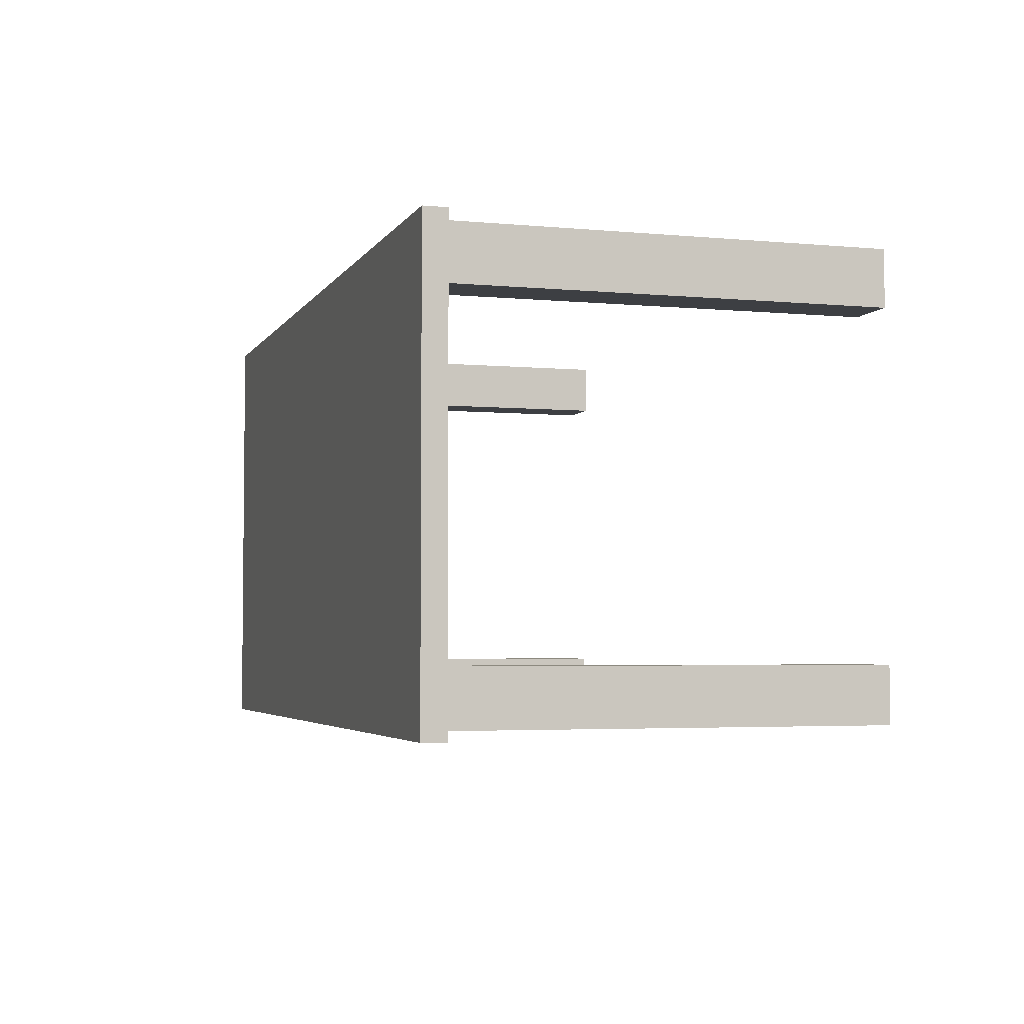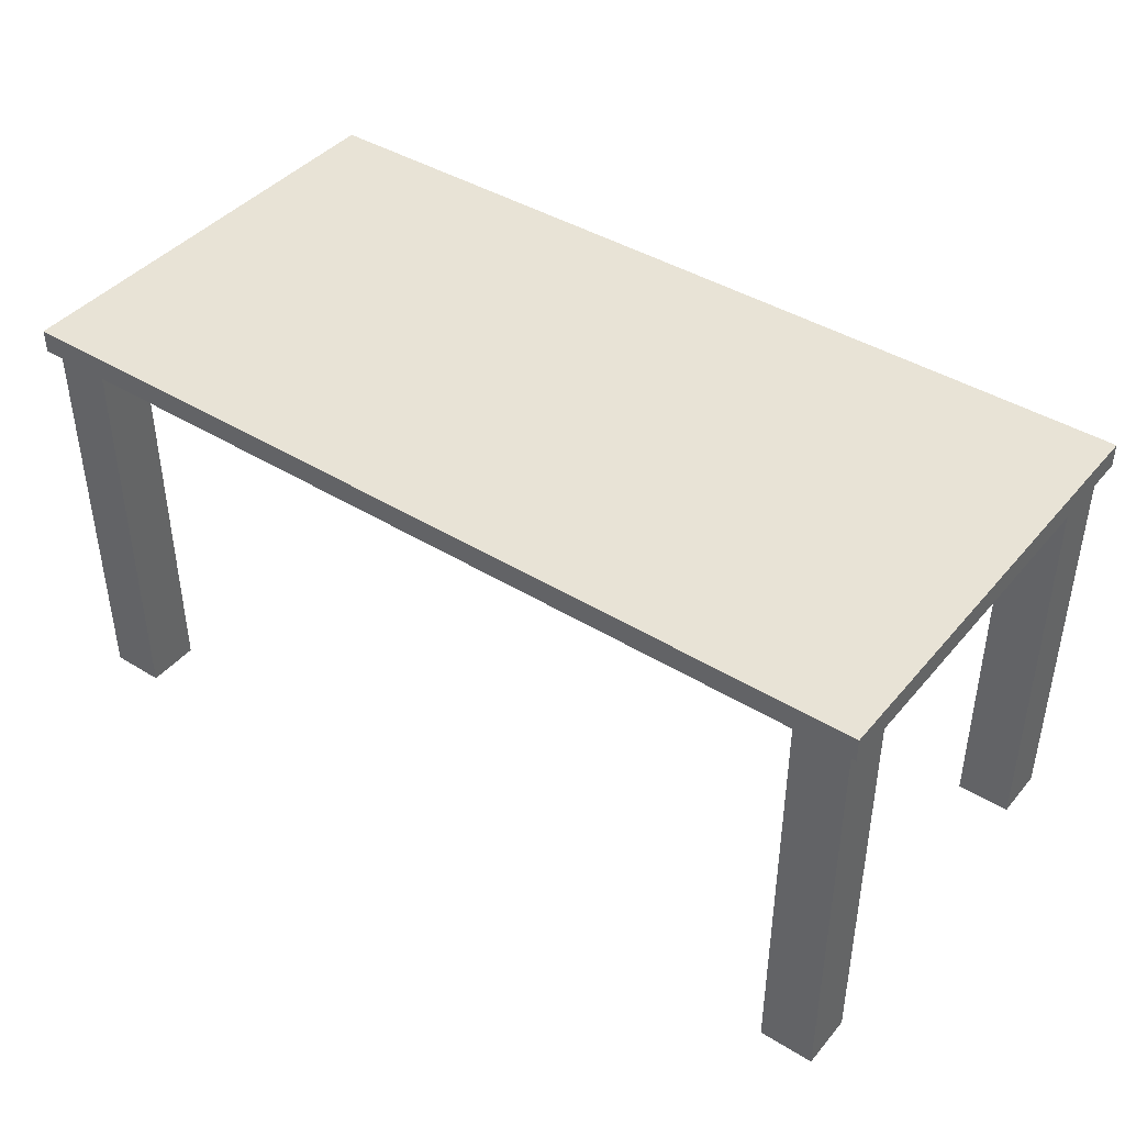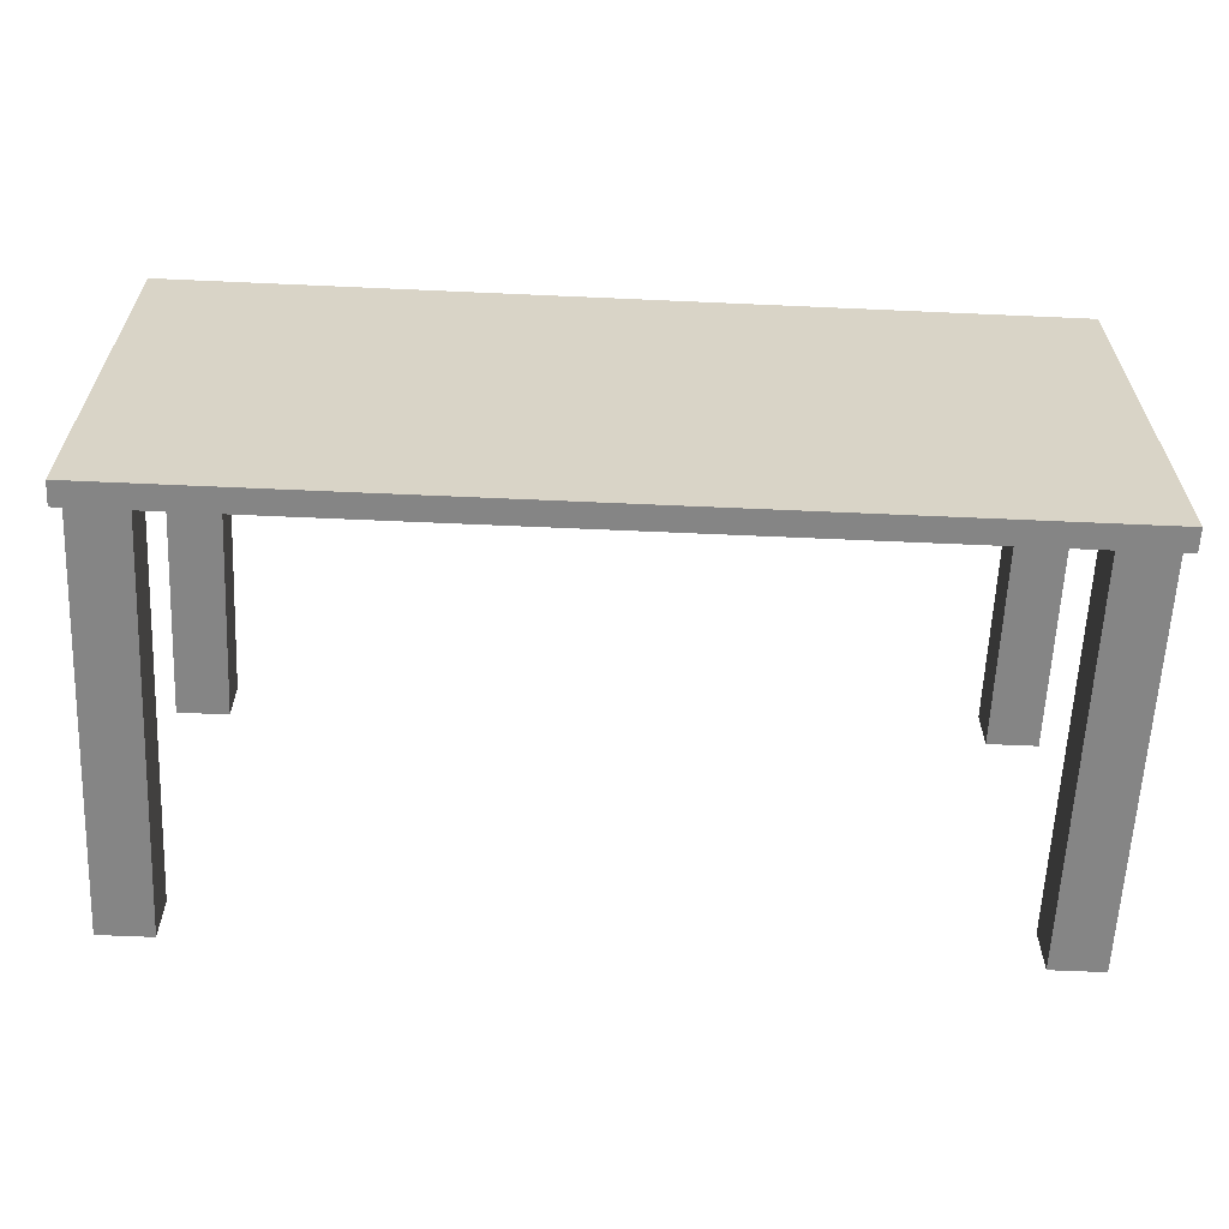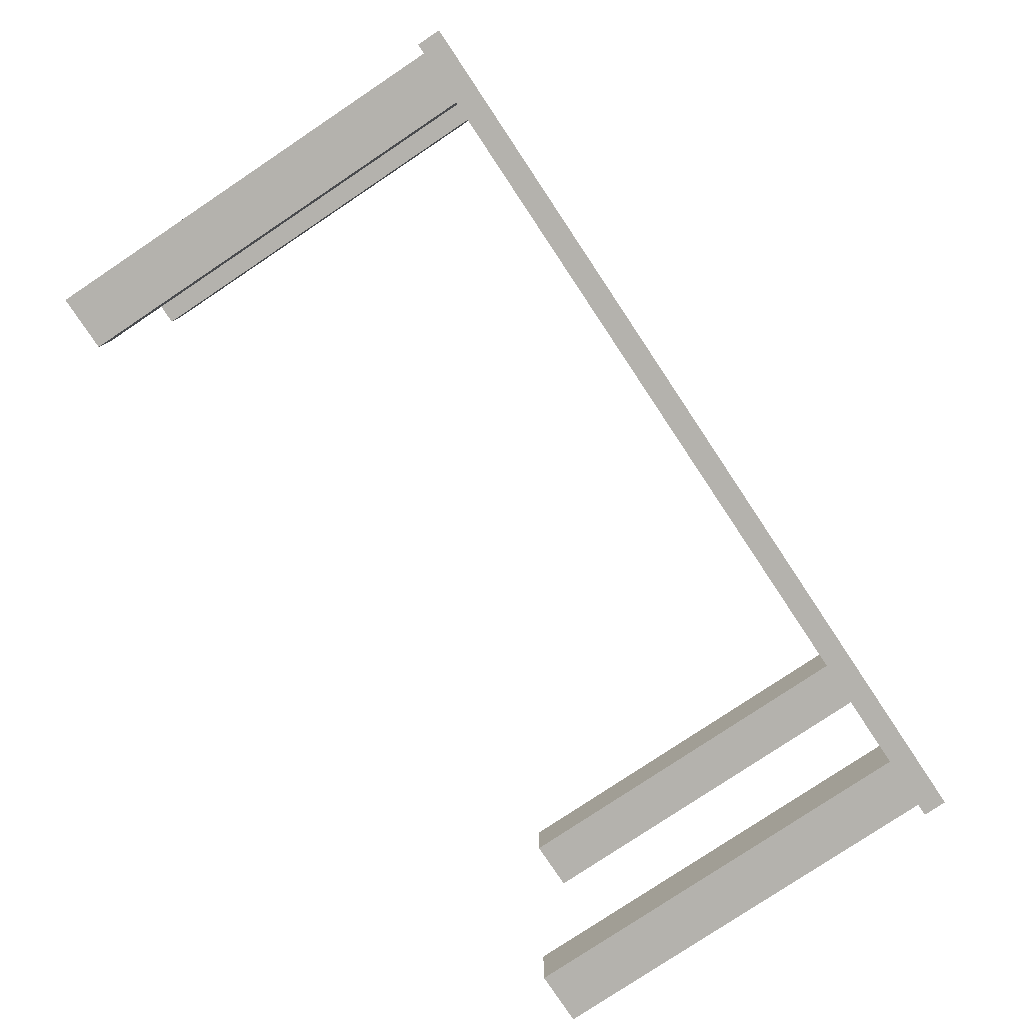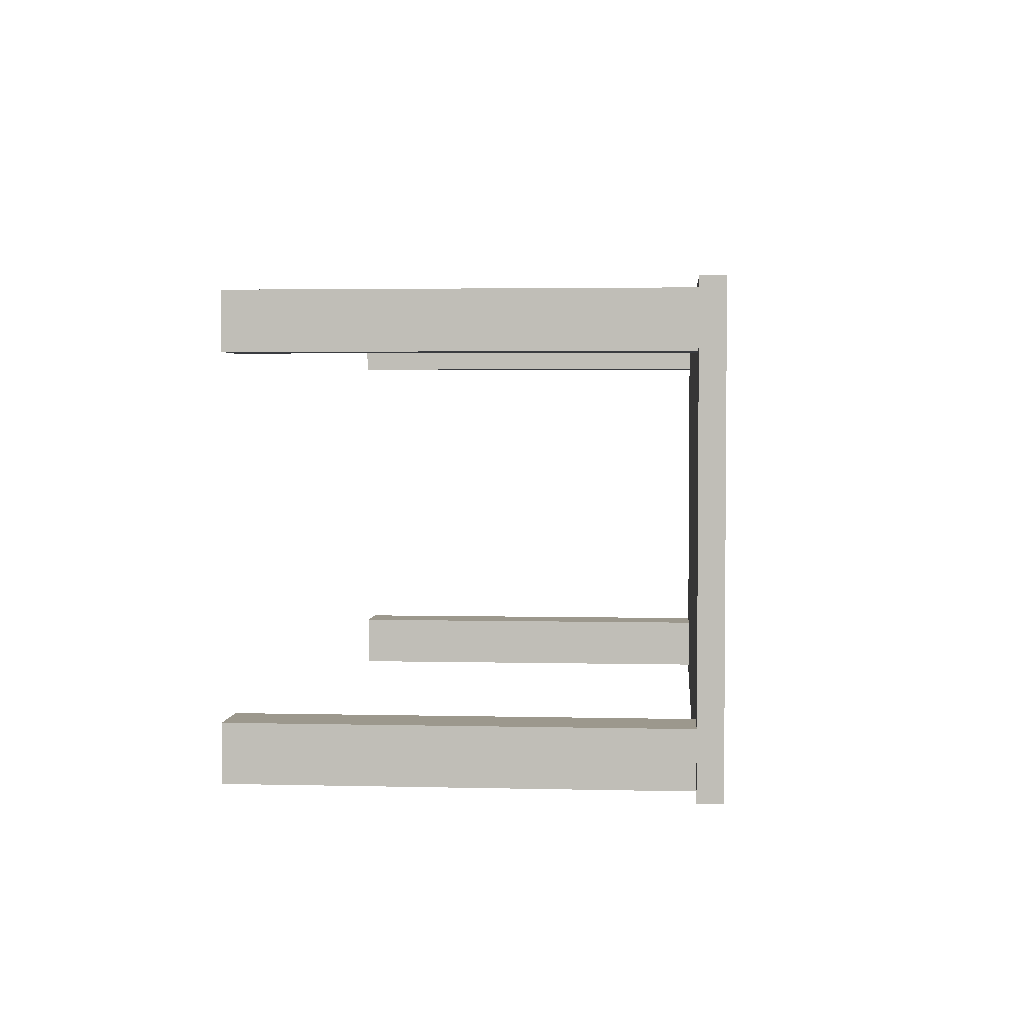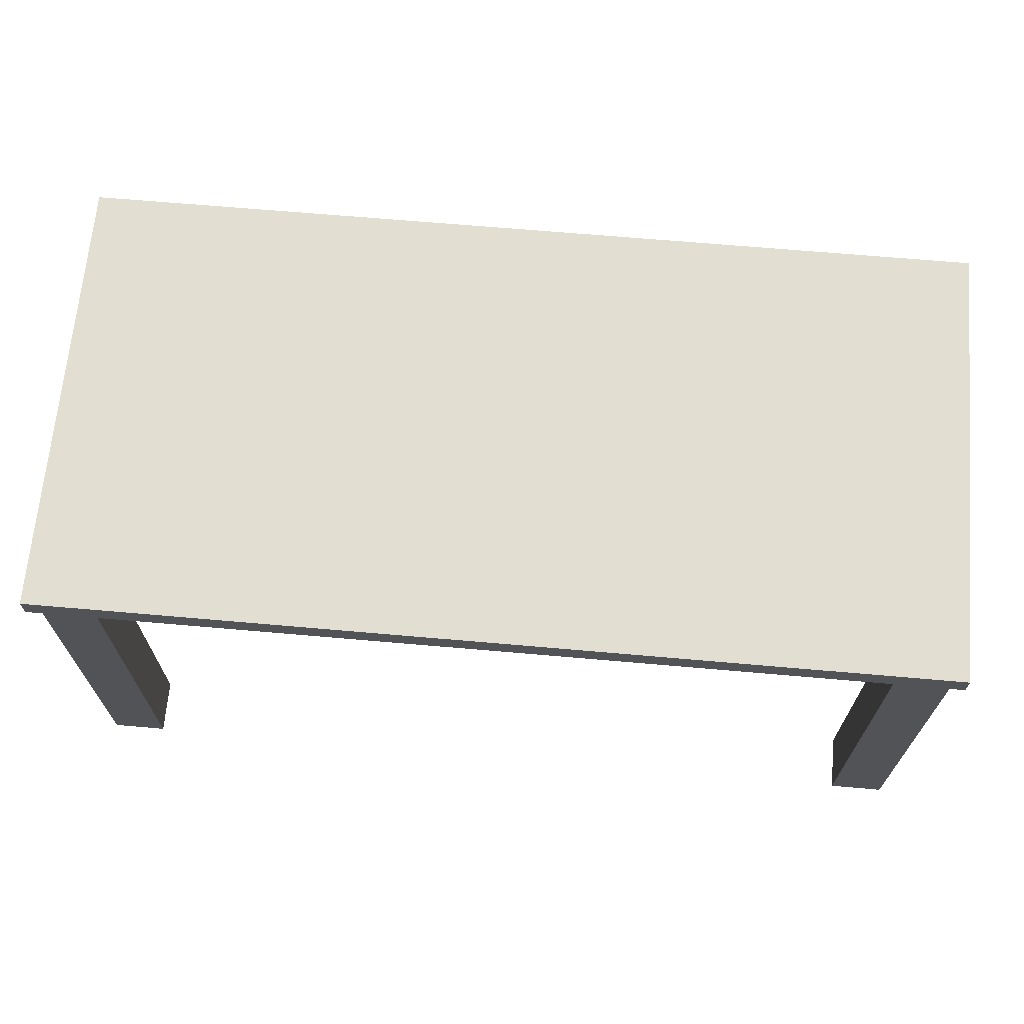
<metadata>
{"format":"obj","ext":"obj","renderer":"f3d","projection":"perspective","resolution":1024,"background":"white","views":[{"elev":-3.9,"azim":-107.2,"up":"+Z"},{"elev":41.9,"azim":-143.5,"up":"+Y"},{"elev":-61.8,"azim":177.4,"up":"+Z"},{"elev":-79.6,"azim":123.7,"up":"+Z"},{"elev":3.1,"azim":94.7,"up":"+Z"},{"elev":67.5,"azim":-175.0,"up":"+Y"}]}
</metadata>
<code>
v -99 0 -49
v -93 0 -49
v -93 -46 -49
v -99 -46 -49
v -93 0 -49
v -93 0 -43
v -93 -46 -43
v -93 -46 -49
v -1 -46 -49
v -1 -46 -43
v -7 -46 -43
v -7 -46 -49
v -7 0 -43
v -7 0 -49
v -7 -46 -49
v -7 -46 -43
v 0 0 -50
v -100 0 -50
v -100 2.6 -50
v 0 2.6 -50
v -93 0 -7
v -93 0 -1
v -93 -46 -1
v -93 -46 -7
v -2.012 0 -1
v -8.012 0 -1
v -8.012 -46 -1
v -2.012 -46 -1
v -1 0 -49
v -1 0 -43
v -1 -46 -43
v -1 -46 -49
v -99 -46 -7
v -93 -46 -7
v -93 -46 -1
v -99 -46 -1
v -99 0 -43
v -99 0 -49
v -99 -46 -49
v -99 -46 -43
v -7 0 -49
v -1 0 -49
v -1 -46 -49
v -7 -46 -49
v -93 0 -43
v -99 0 -43
v -99 -46 -43
v -93 -46 -43
v -99 0 -1
v -99 0 -7
v -99 -46 -7
v -99 -46 -1
v -93 0 -1
v -99 0 -1
v -99 -46 -1
v -93 -46 -1
v -1 0 -43
v -7 0 -43
v -7 -46 -43
v -1 -46 -43
v -2.012 0 -7
v -2.012 0 -1
v -2.012 -46 -1
v -2.012 -46 -7
v -100 0 -50
v -100 0 0
v -100 2.6 0
v -100 2.6 -50
v -99 0 -7
v -99 0 -1
v -93 0 -1
v -93 0 -7
v -1 0 -49
v -7 0 -49
v -7 0 -43
v -1 0 -43
v -93 0 -43
v -93 0 -49
v -99 0 -49
v -99 0 -43
v -2.012 0 -7
v -8.012 0 -7
v -8.012 0 -1
v -2.012 0 -1
v -100 0 -50
v 0 0 -50
v 0 0 0
v -100 0 0
v -2.012 -46 -7
v -2.012 -46 -1
v -8.012 -46 -1
v -8.012 -46 -7
v -93 -46 -43
v -99 -46 -43
v -99 -46 -49
v -93 -46 -49
v 0 0 0
v 0 0 -50
v 0 2.6 -50
v 0 2.6 0
v -99 0 -7
v -93 0 -7
v -93 -46 -7
v -99 -46 -7
v -100 0 0
v 0 0 0
v 0 2.6 0
v -100 2.6 0
v 0 2.6 -50
v -100 2.6 -50
v -100 2.6 0
v 0 2.6 0
v -8.012 0 -1
v -8.012 0 -7
v -8.012 -46 -7
v -8.012 -46 -1
v -8.012 0 -7
v -2.012 0 -7
v -2.012 -46 -7
v -8.012 -46 -7
f 1 2 4
f 4 2 3
f 5 6 8
f 8 6 7
f 9 10 12
f 12 10 11
f 13 14 16
f 16 14 15
f 17 18 20
f 20 18 19
f 21 22 24
f 24 22 23
f 25 26 28
f 28 26 27
f 29 30 32
f 32 30 31
f 34 35 33
f 33 35 36
f 37 38 40
f 40 38 39
f 41 42 44
f 44 42 43
f 45 46 48
f 48 46 47
f 49 50 52
f 52 50 51
f 53 54 56
f 56 54 55
f 57 58 60
f 60 58 59
f 61 62 64
f 64 62 63
f 65 66 68
f 68 66 67
f 70 88 69
f 69 88 80
f 69 80 77
f 70 71 88
f 88 71 83
f 88 83 87
f 87 83 84
f 87 84 81
f 83 71 82
f 82 71 72
f 82 72 77
f 77 72 69
f 76 73 86
f 86 73 74
f 86 74 78
f 78 74 77
f 77 74 75
f 77 75 82
f 82 75 81
f 81 75 76
f 81 76 87
f 87 76 86
f 86 78 85
f 85 78 79
f 85 79 80
f 88 85 80
f 89 90 92
f 92 90 91
f 94 95 93
f 93 95 96
f 97 98 100
f 100 98 99
f 101 102 104
f 104 102 103
f 105 106 108
f 108 106 107
f 110 111 109
f 109 111 112
f 113 114 116
f 116 114 115
f 117 118 120
f 120 118 119

</code>
